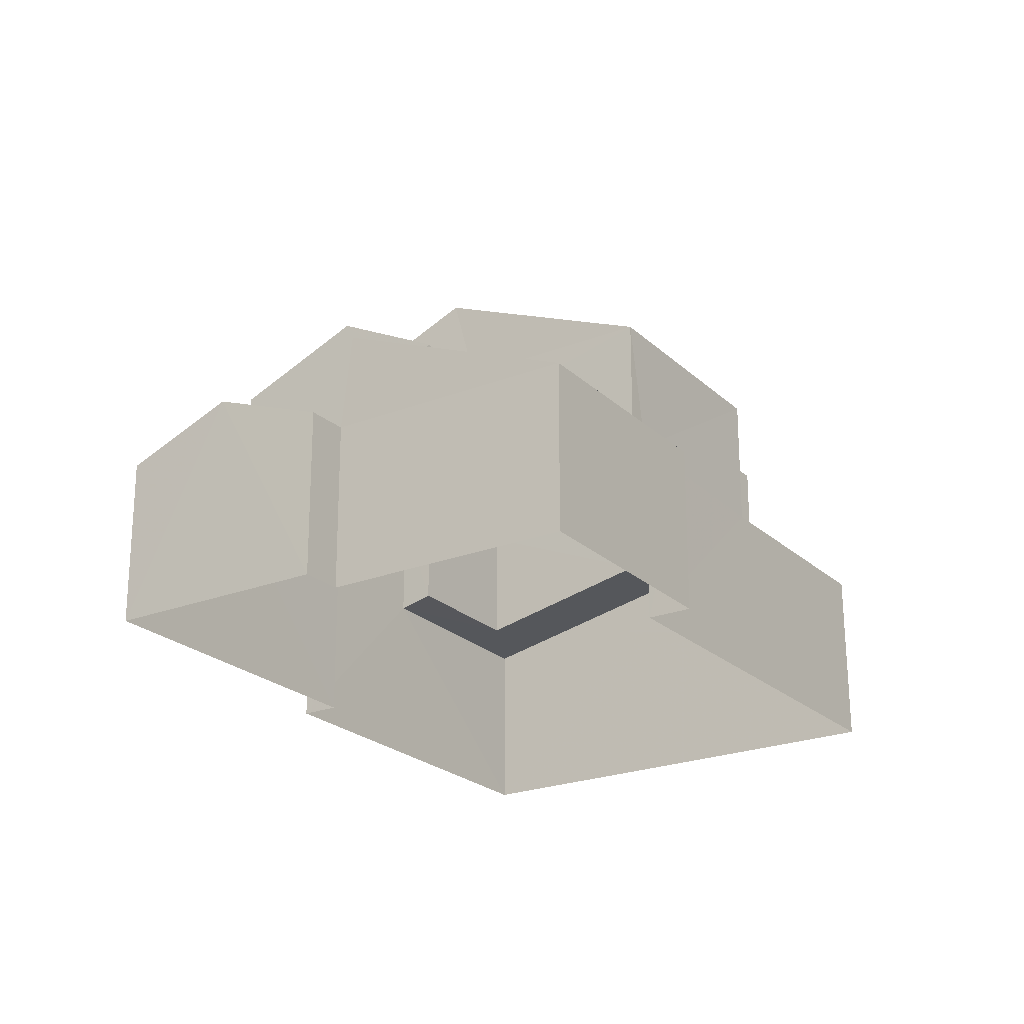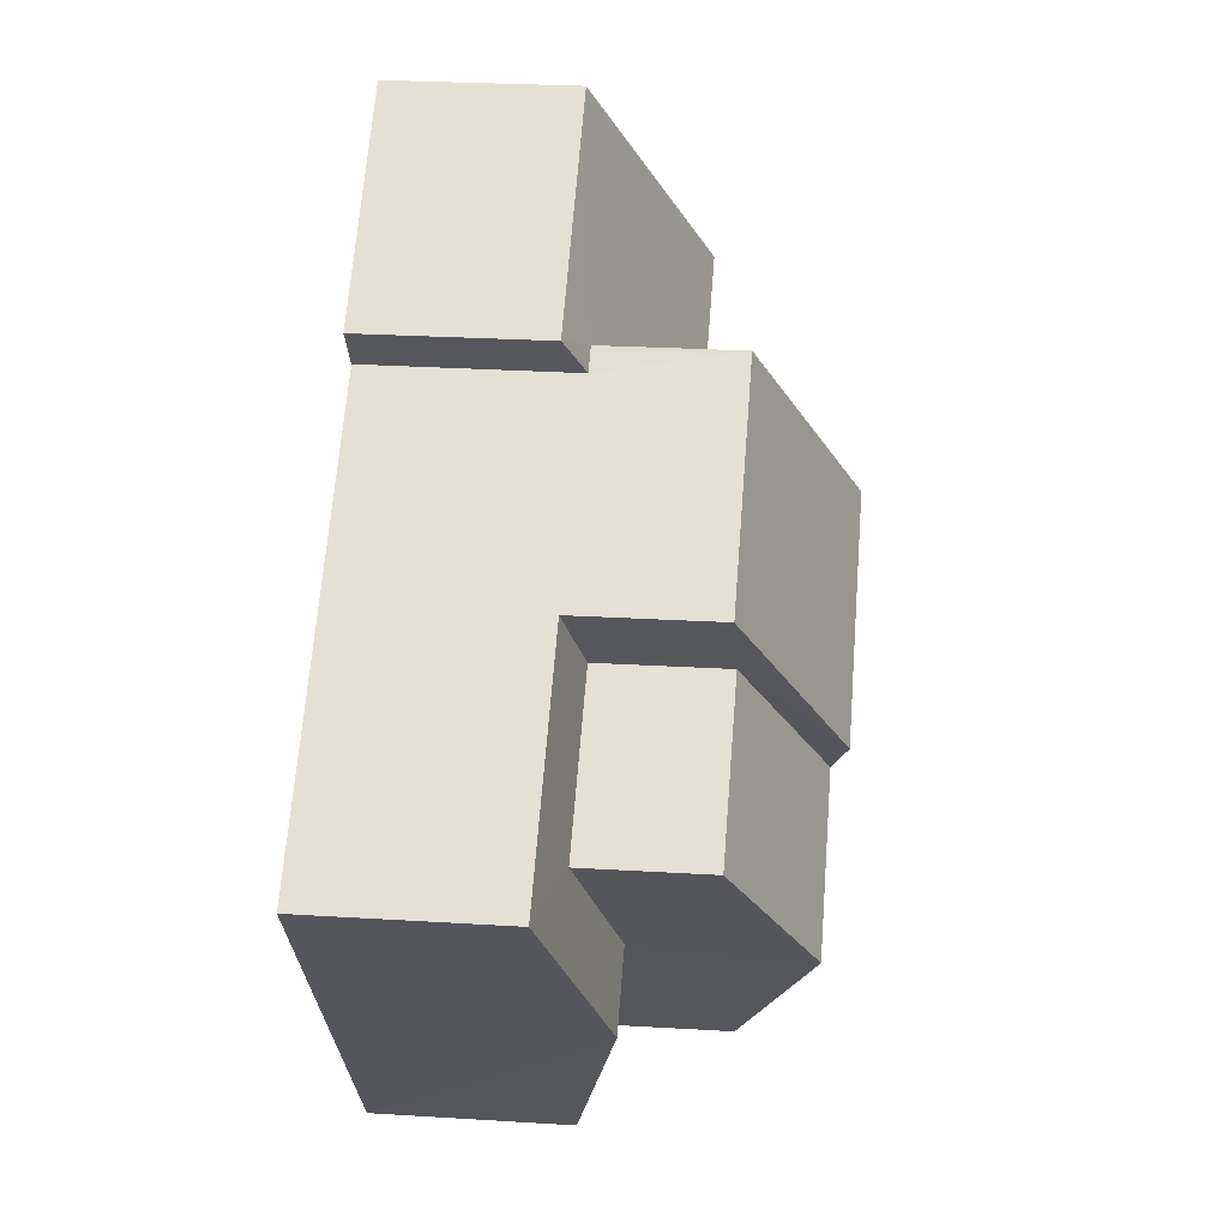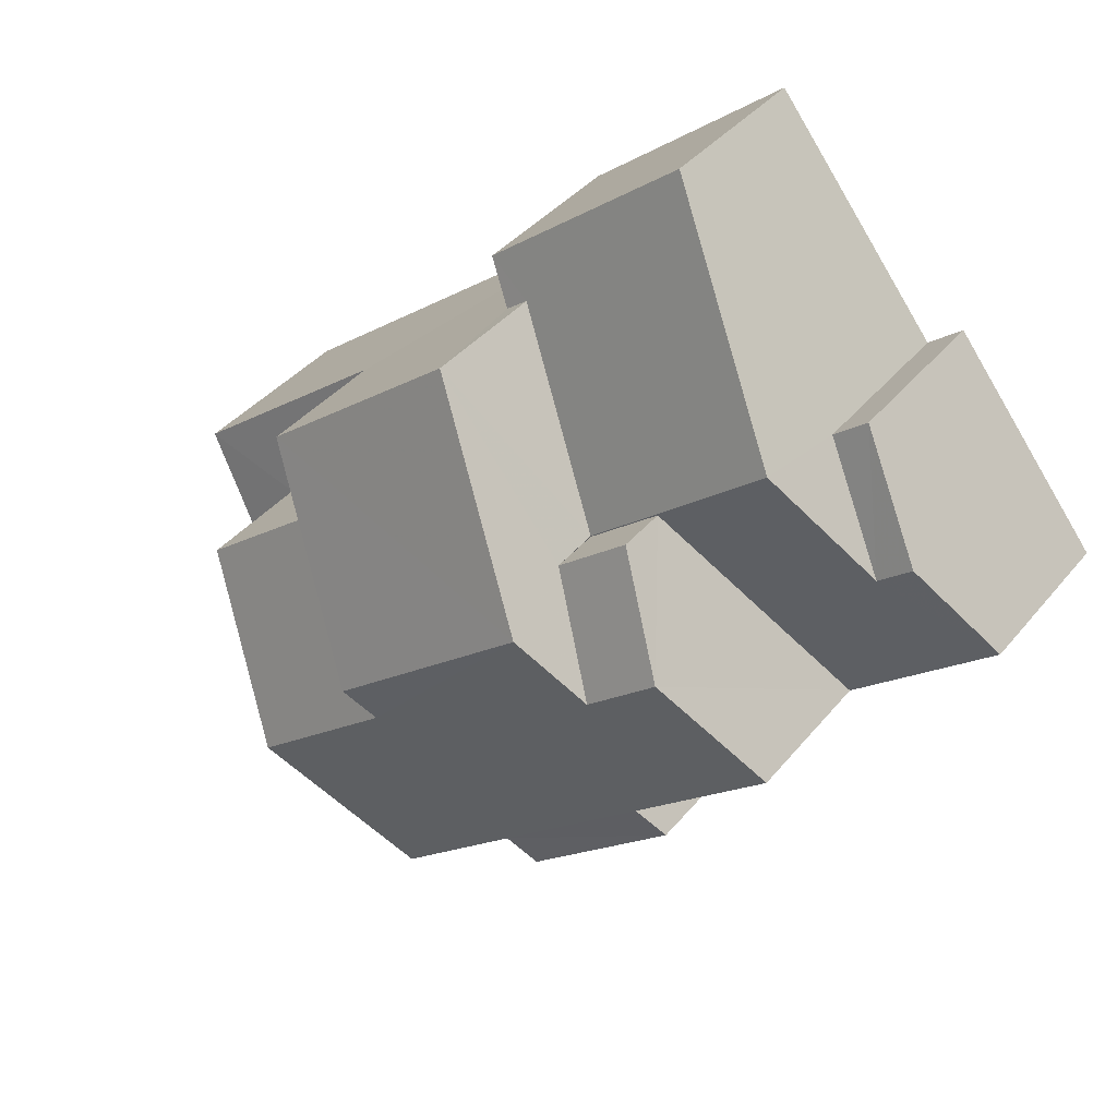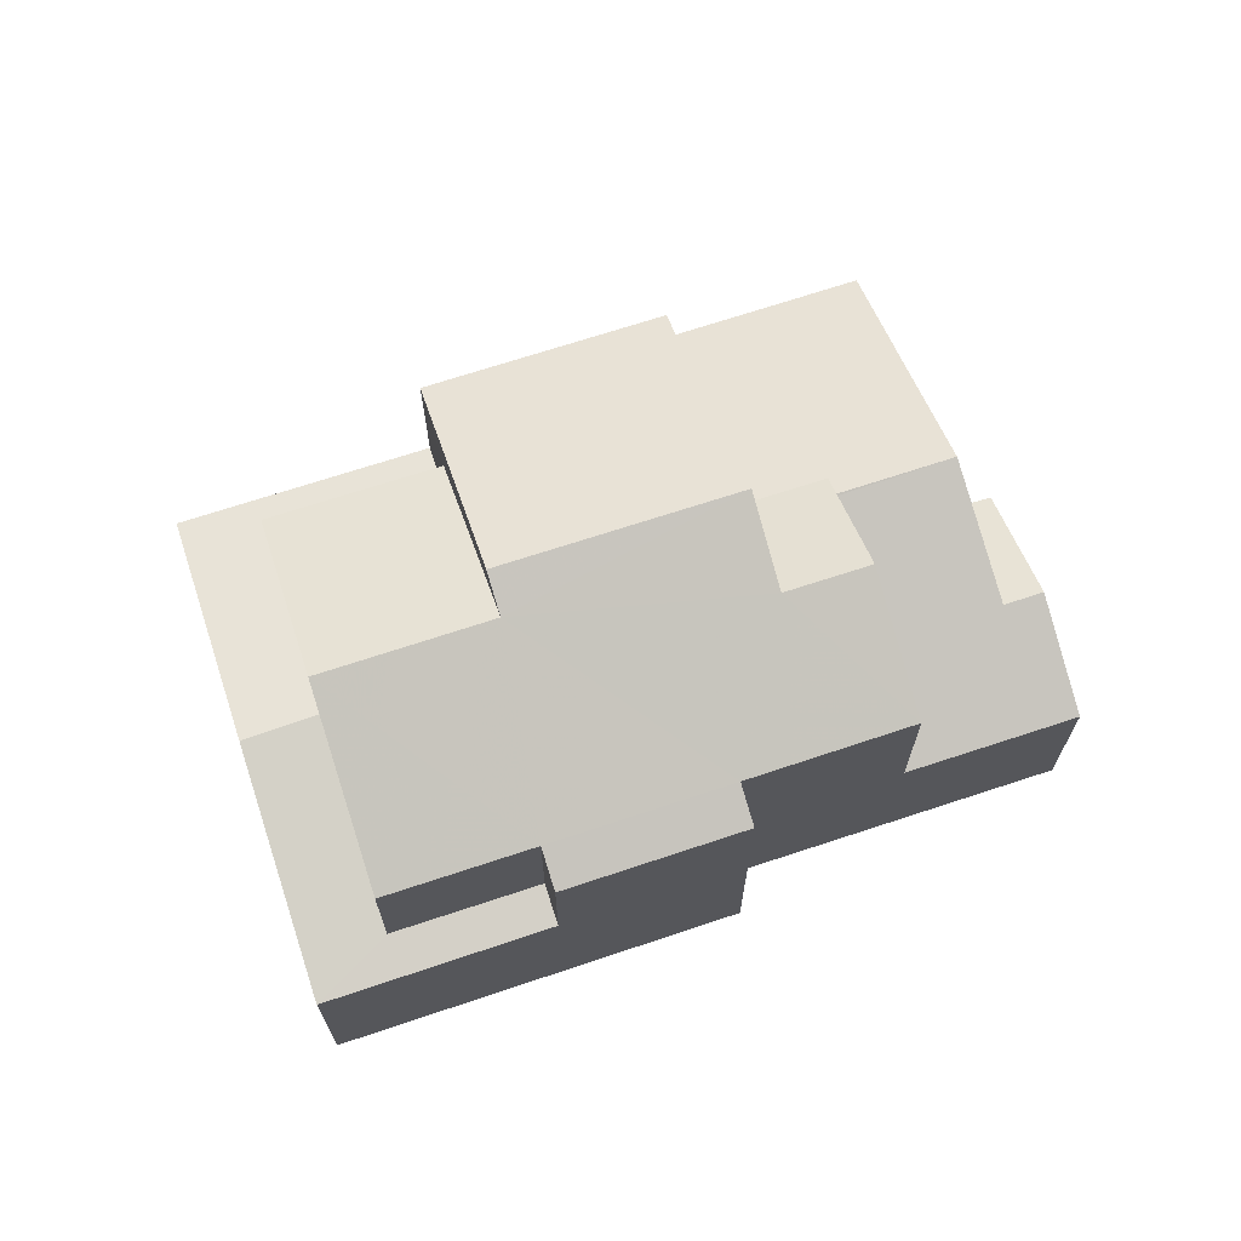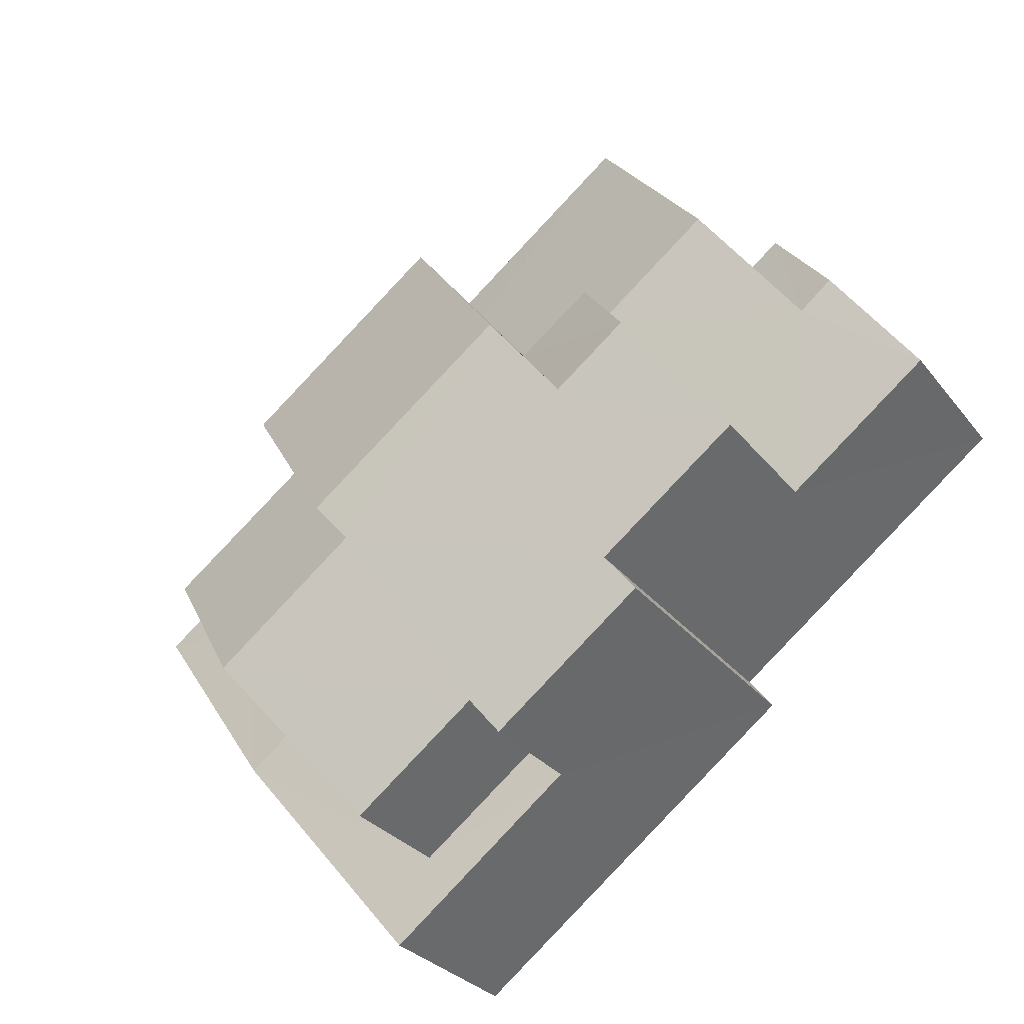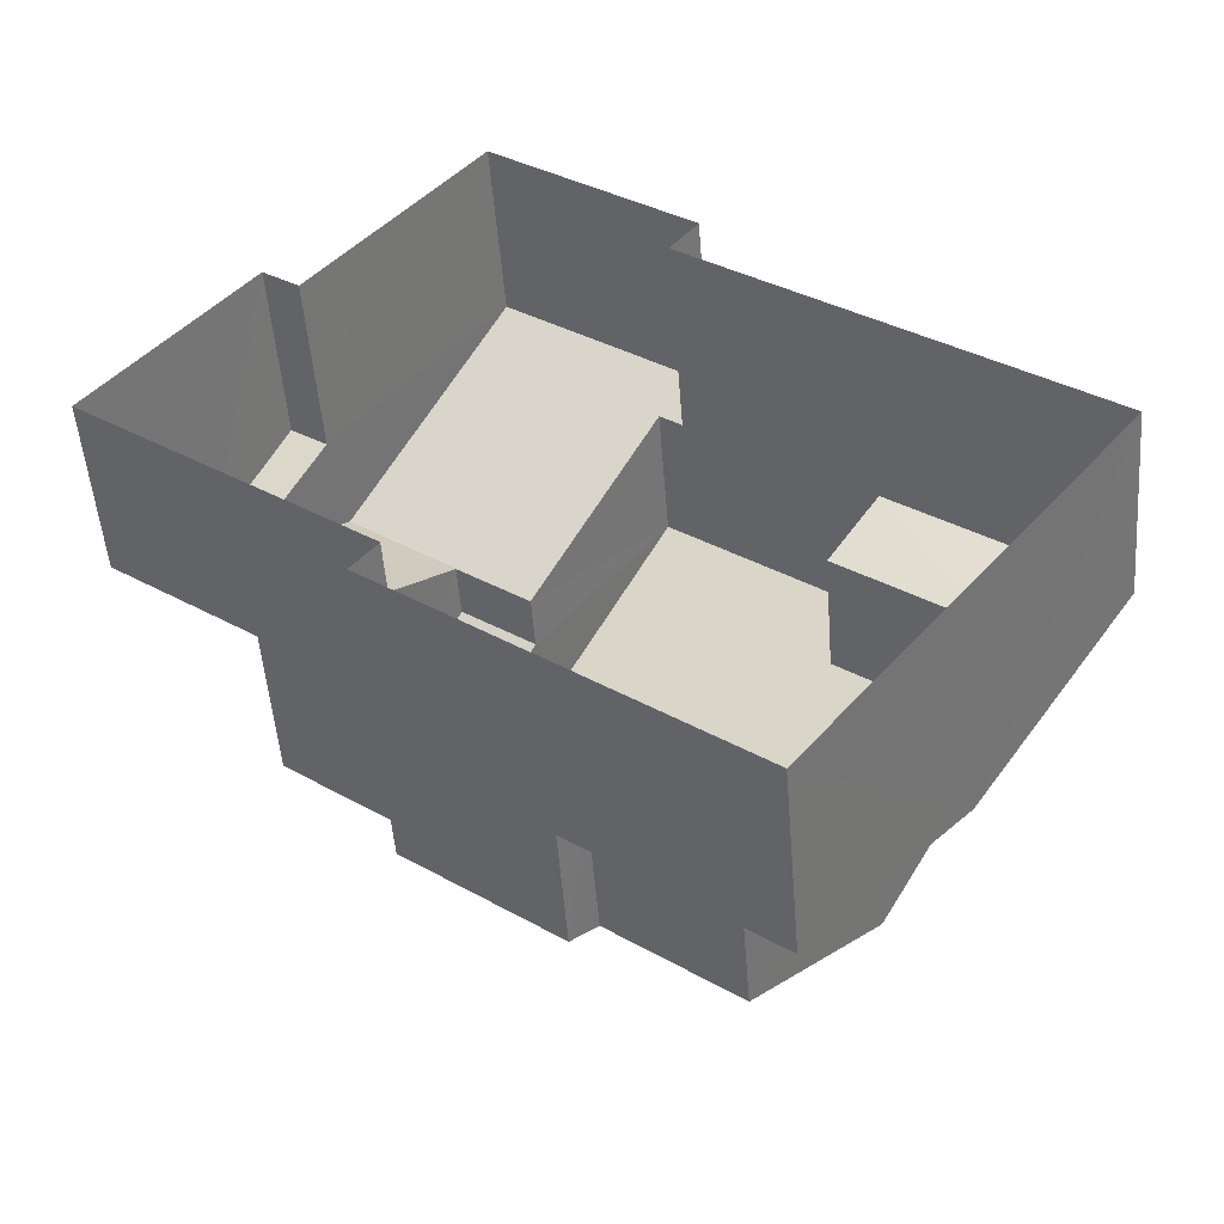
<metadata>
{"format":"obj","ext":"obj","renderer":"f3d","projection":"perspective","resolution":1024,"background":"white","views":[{"elev":-22.9,"azim":161.2,"up":"+Z"},{"elev":26.1,"azim":-84.4,"up":"+Y"},{"elev":37.8,"azim":34.1,"up":"+Y"},{"elev":69.7,"azim":19.4,"up":"+Z"},{"elev":-28.6,"azim":29.8,"up":"+Y"},{"elev":-50.4,"azim":-175.4,"up":"+Y"}]}
</metadata>
<code>
v -3.142e+05 3.941e+04 24.67
v -3.142e+05 3.942e+04 24.67
v -3.141e+05 3.942e+04 24.67
v -3.141e+05 3.942e+04 24.67
v -3.142e+05 3.943e+04 24.67
v -3.142e+05 3.943e+04 24.67
v -3.141e+05 3.943e+04 24.67
v -3.141e+05 3.942e+04 24.67
v -3.141e+05 3.942e+04 24.67
v -3.141e+05 3.943e+04 24.67
v -3.142e+05 3.941e+04 29.65
v -3.142e+05 3.942e+04 29.65
v -3.142e+05 3.942e+04 28.95
v -3.142e+05 3.942e+04 28.6
v -3.142e+05 3.942e+04 28.6
v -3.142e+05 3.942e+04 28.95
v -3.141e+05 3.942e+04 30.37
v -3.141e+05 3.942e+04 30.38
v -3.141e+05 3.942e+04 30.37
v -3.141e+05 3.942e+04 30.38
v -3.141e+05 3.942e+04 28.32
v -3.141e+05 3.942e+04 29.26
v -3.141e+05 3.942e+04 28.32
v -3.141e+05 3.942e+04 29.26
v -3.141e+05 3.941e+04 28.76
v -3.142e+05 3.941e+04 28.77
v -3.141e+05 3.941e+04 28.6
v -3.142e+05 3.941e+04 28.6
v -3.141e+05 3.943e+04 28.32
v -3.141e+05 3.942e+04 28.32
v -3.142e+05 3.943e+04 28.32
v -3.142e+05 3.943e+04 28.71
v -3.141e+05 3.943e+04 28.32
v -3.142e+05 3.943e+04 28.71
v -3.141e+05 3.942e+04 31.44
v -3.141e+05 3.942e+04 32.59
v -3.141e+05 3.942e+04 31.44
v -3.141e+05 3.942e+04 32.59
v -3.141e+05 3.942e+04 33.34
v -3.142e+05 3.942e+04 33.01
v -3.141e+05 3.942e+04 31.44
v -3.142e+05 3.942e+04 33.34
v -3.141e+05 3.942e+04 31.11
v -3.141e+05 3.942e+04 31.44
v -3.141e+05 3.941e+04 31.44
v -3.141e+05 3.941e+04 31.1
v -3.142e+05 3.941e+04 31.44
v -3.142e+05 3.942e+04 33.01
v -3.142e+05 3.942e+04 31.43
v -3.142e+05 3.943e+04 31.43
v -3.142e+05 3.942e+04 31.44
v -3.142e+05 3.942e+04 31.44
f 1 2 3
f 1 3 4
f 5 6 7
f 3 2 5
f 8 3 9
f 8 9 10
f 9 5 7
f 3 5 9
f 11 12 13
f 11 13 14
f 13 15 14
f 13 16 15
f 17 18 19
f 20 18 17
f 17 21 22
f 22 21 23
f 22 23 24
f 20 17 22
f 25 26 27
f 27 26 28
f 28 26 11
f 26 12 11
f 22 24 29
f 30 22 29
f 31 32 33
f 33 32 20
f 31 34 32
f 20 32 18
f 35 36 37
f 35 38 36
f 38 39 40
f 41 36 38
f 39 42 40
f 43 44 45
f 44 41 38
f 46 43 45
f 47 45 48
f 45 40 48
f 44 38 40
f 44 40 45
f 49 39 50
f 49 42 39
f 40 51 48
f 40 52 51
f 51 13 12
f 51 12 48
f 12 47 48
f 12 26 47
f 45 47 26
f 25 45 26
f 35 19 18
f 38 35 39
f 35 50 39
f 18 32 50
f 35 18 50
f 23 8 24
f 8 10 24
f 10 29 24
f 30 9 33
f 22 30 20
f 9 7 33
f 30 33 20
f 2 15 5
f 2 14 15
f 5 15 34
f 50 32 34
f 50 34 49
f 34 15 49
f 15 16 49
f 49 52 42
f 42 52 40
f 16 52 49
f 31 7 6
f 31 33 7
f 41 21 36
f 21 17 36
f 17 37 36
f 28 1 27
f 1 4 27
f 27 43 46
f 27 4 43
f 14 2 11
f 2 1 11
f 1 28 11
f 19 35 37
f 17 19 37
f 3 43 4
f 3 44 43
f 16 13 51
f 52 16 51
f 46 45 25
f 27 46 25
f 5 31 6
f 5 34 31
f 30 29 10
f 9 30 10
f 41 44 21
f 44 3 21
f 21 8 23
f 21 3 8

</code>
